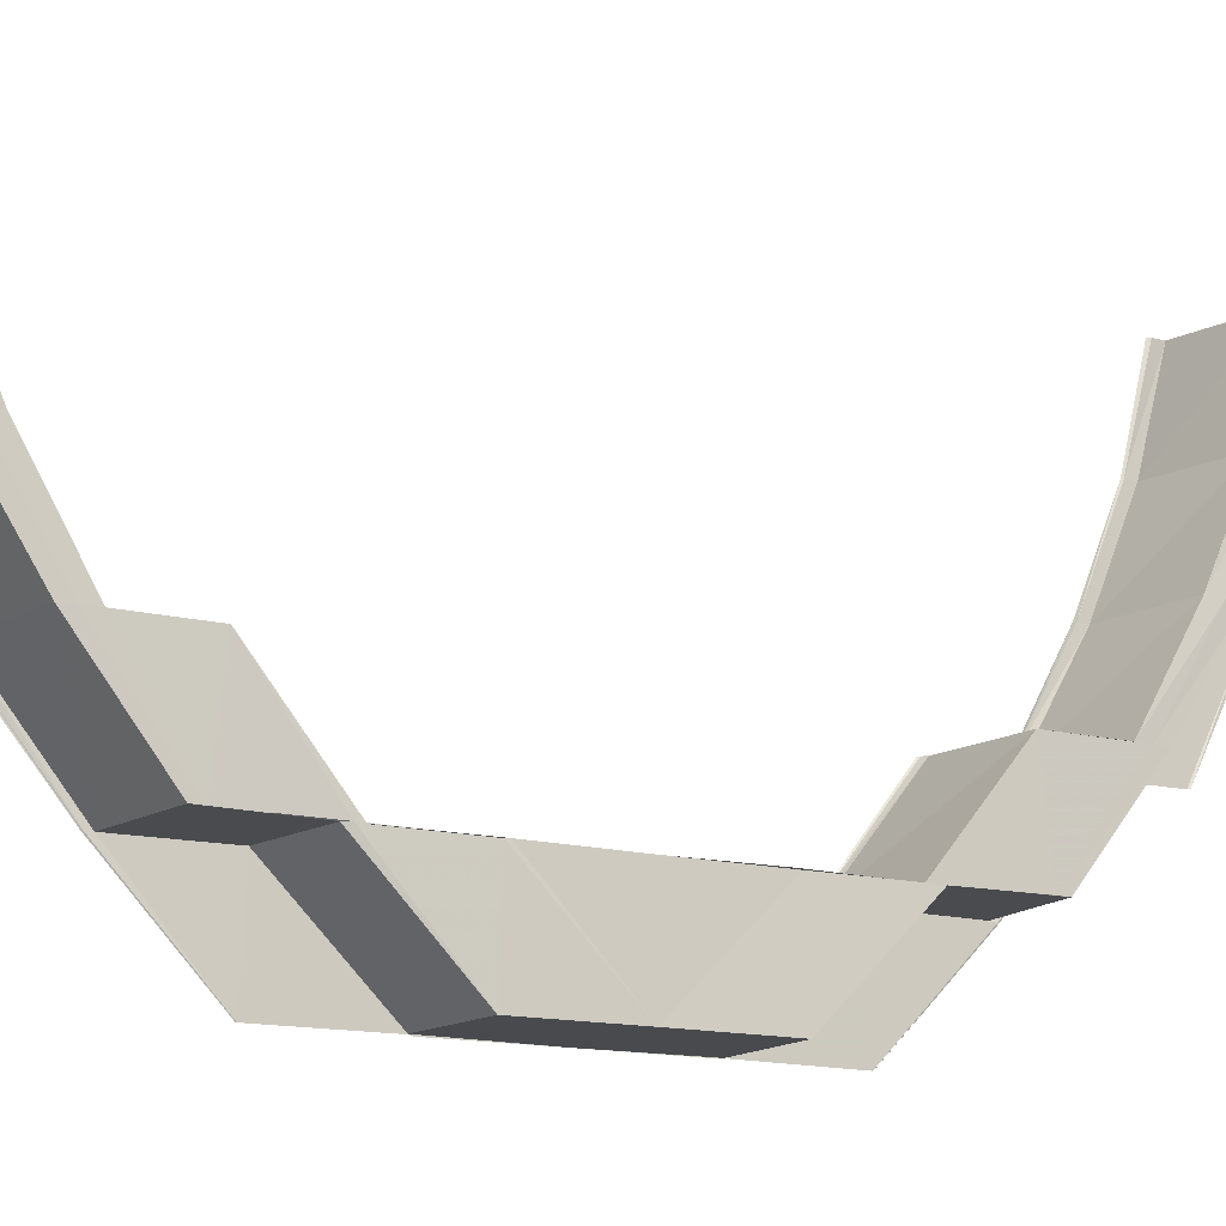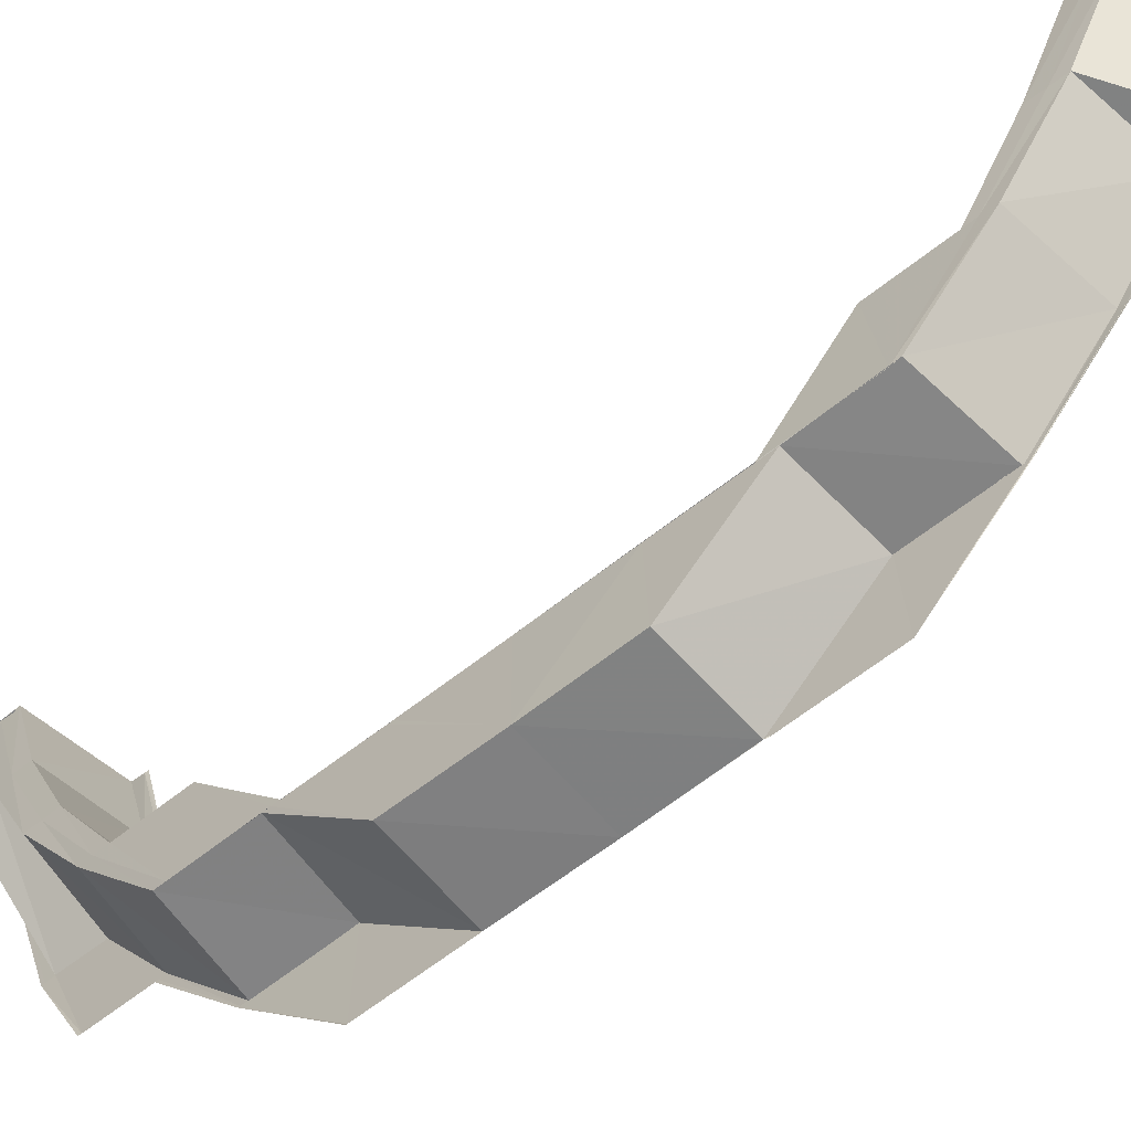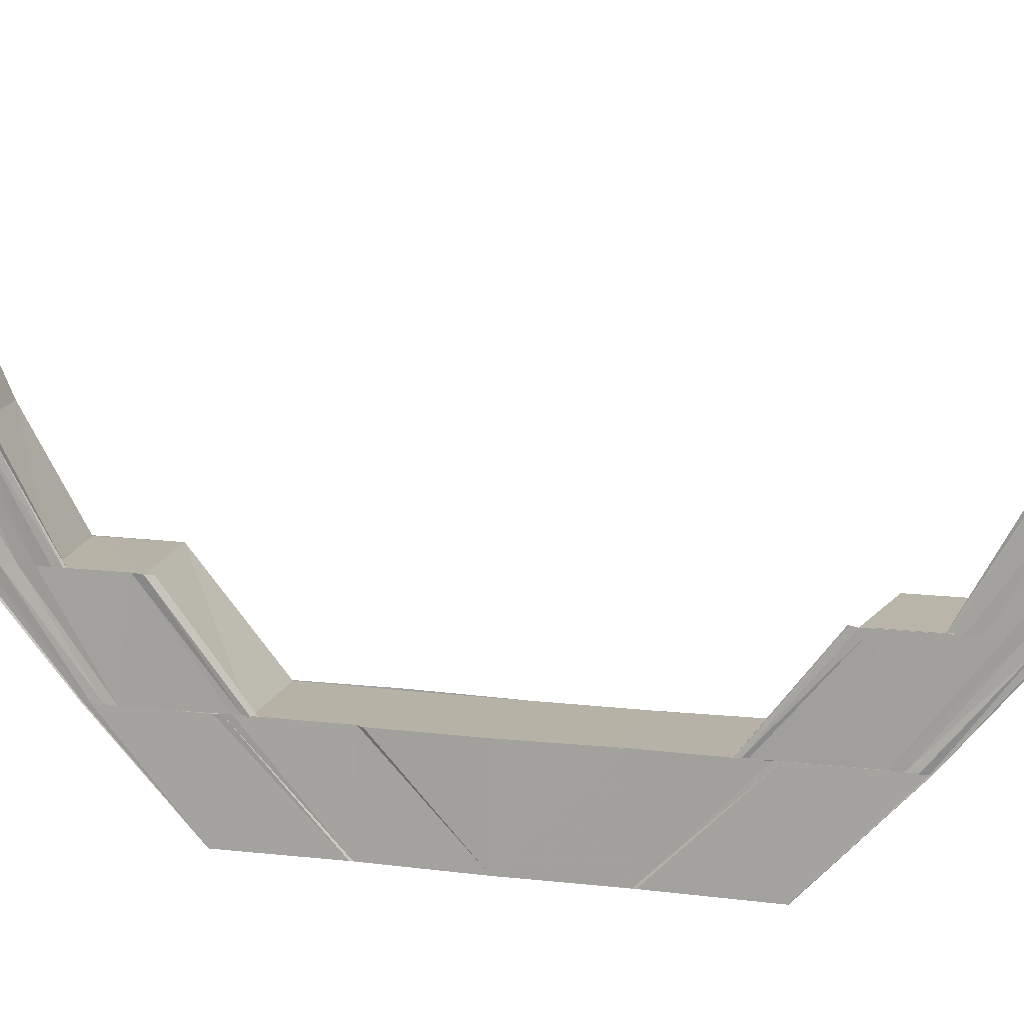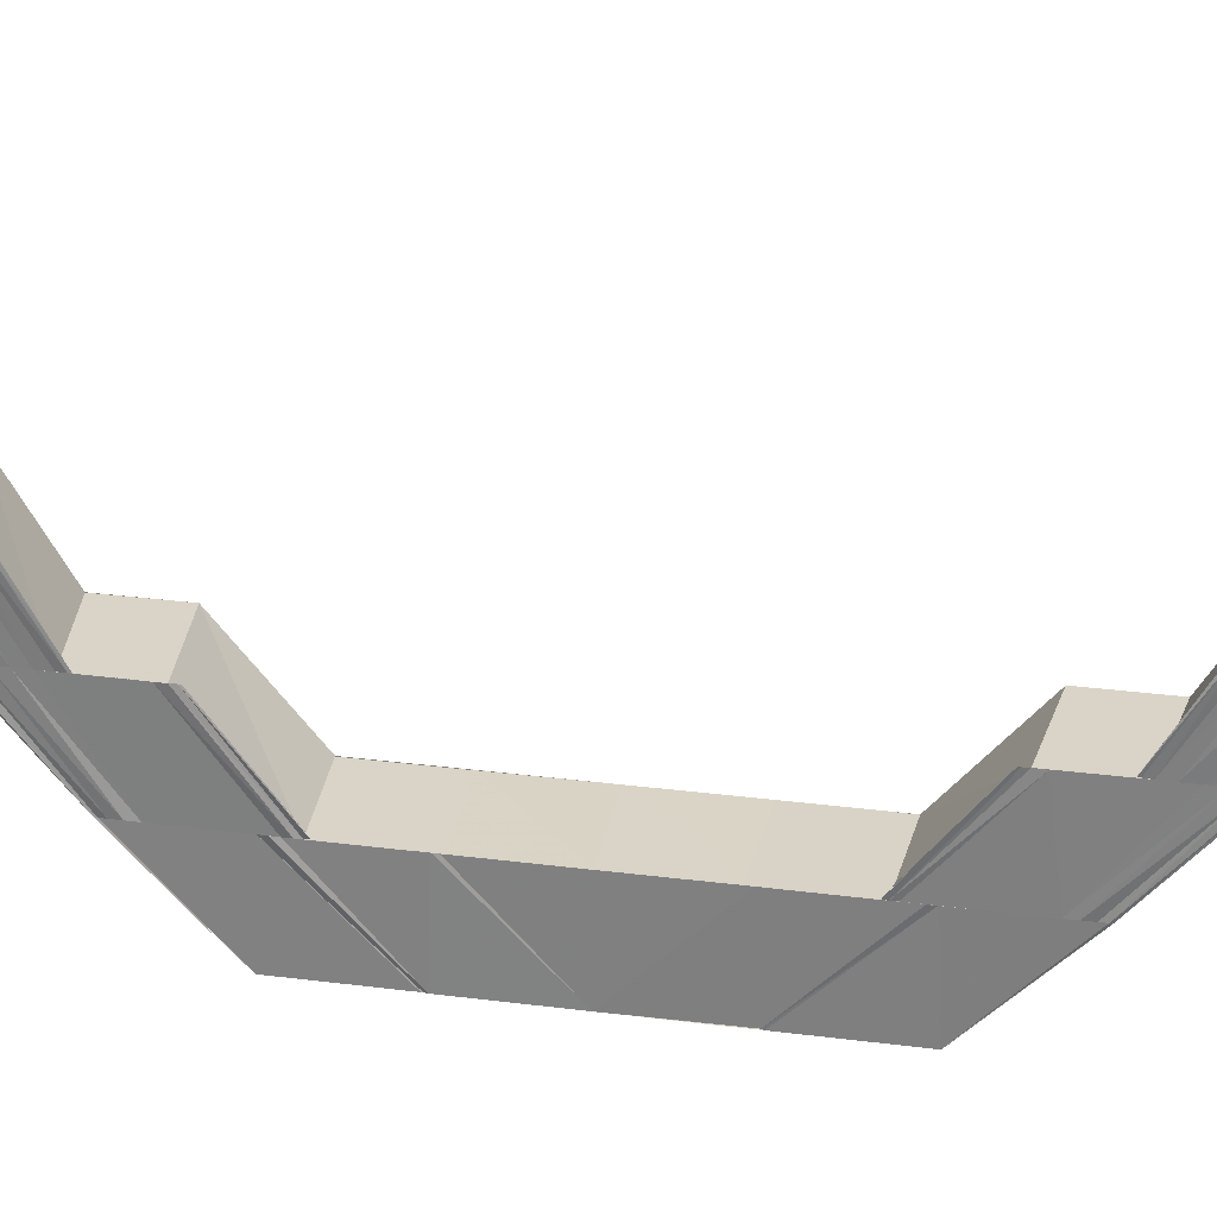
<metadata>
{"format":"obj","ext":"obj","renderer":"f3d","projection":"perspective","resolution":1024,"background":"white","views":[{"elev":-13.7,"azim":-120.3,"up":"+Y"},{"elev":-60.1,"azim":-50.5,"up":"+Y"},{"elev":12.9,"azim":106.5,"up":"+Y"},{"elev":28.3,"azim":101.1,"up":"+Y"}]}
</metadata>
<code>
o 13409
v 2244 1854 10.06
v 2244 1854 10.07
v 2244 1854 10.06
v 2244 1854 10.07
v 2244 1854 10.06
v 2244 1854 10.07
v 2244 1854 10.07
v 2244 1854 10.07
v 2244 1854 10.07
v 2244 1854 10.07
v 2244 1854 10.07
v 2244 1854 10.07
v 2244 1854 10.07
v 2244 1854 10.07
v 2244 1854 10.07
v 2244 1854 10.07
v 2244 1854 10.07
v 2244 1854 10.07
v 2244 1854 10.07
v 2244 1854 10.07
v 2244 1854 10.07
v 2244 1854 10.07
v 2244 1854 10.07
v 2244 1854 10.08
v 2244 1854 10.07
v 2244 1854 10.08
v 2244 1854 10.07
v 2244 1854 10.08
v 2244 1854 10.08
v 2244 1854 10.09
v 2244 1854 10.09
v 2244 1854 10.07
v 2244 1854 10.08
v 2244 1854 10.08
v 2244 1854 10.09
v 2244 1854 10.08
v 2244 1854 10.07
v 2244 1854 10.09
v 2244 1854 10.08
v 2244 1854 10.08
v 2244 1854 10.08
v 2244 1854 10.09
v 2244 1854 10.08
v 2244 1854 10.08
v 2244 1854 10.09
v 2244 1854 10.09
v 2244 1854 10.1
v 2244 1854 10.1
v 2244 1854 10.09
v 2244 1854 10.1
v 2244 1854 10.09
v 2244 1854 10.09
v 2244 1854 10.09
v 2244 1854 10.09
v 2244 1854 10.08
v 2244 1854 10.09
v 2244 1854 10.1
v 2244 1854 10.1
v 2244 1854 10.09
v 2244 1854 10.1
v 2244 1854 10.09
v 2244 1854 10.09
v 2244 1854 10.09
v 2244 1854 10.1
v 2244 1854 10.1
v 2244 1854 10.09
v 2244 1854 10.09
v 2244 1854 10.09
v 2244 1854 10.1
v 2244 1854 10.09
v 2244 1854 10.1
v 2244 1854 10.1
v 2244 1854 10.11
v 2244 1854 10.11
v 2244 1854 10.11
v 2244 1854 10.12
v 2244 1854 10.11
v 2244 1854 10.12
v 2244 1854 10.12
v 2244 1854 10.11
v 2244 1854 10.11
v 2244 1854 10.12
v 2244 1854 10.1
v 2244 1854 10.1
v 2244 1854 10.11
v 2244 1854 10.1
v 2244 1854 10.09
v 2244 1854 10.09
v 2244 1854 10.09
v 2244 1854 10.09
v 2244 1854 10.09
v 2244 1854 10.09
v 2244 1854 10.09
v 2244 1854 10.1
v 2244 1854 10.09
v 2244 1854 10.08
v 2244 1854 10.08
v 2244 1854 10.08
v 2244 1854 10.08
v 2244 1854 10.07
v 2244 1854 10.07
v 2244 1854 10.07
v 2244 1854 10.07
v 2244 1854 10.07
v 2244 1854 10.07
v 2244 1854 10.07
v 2244 1854 10.07
v 2244 1854 10.08
v 2244 1854 10.07
v 2244 1854 10.07
v 2244 1854 10.08
v 2244 1854 10.07
v 2244 1854 10.07
v 2244 1854 10.08
v 2244 1854 10.08
v 2244 1854 10.08
v 2244 1854 10.08
v 2244 1854 10.08
v 2244 1854 10.08
v 2244 1854 10.08
v 2244 1854 10.08
v 2244 1854 10.08
v 2244 1854 10.08
v 2244 1854 10.08
v 2244 1854 10.08
v 2244 1854 10.08
v 2244 1854 10.09
v 2244 1854 10.08
v 2244 1854 10.08
v 2244 1854 10.08
v 2244 1854 10.09
v 2244 1854 10.09
v 2244 1854 10.08
v 2244 1854 10.09
v 2244 1854 10.08
v 2244 1854 10.07
v 2244 1854 10.07
v 2244 1854 10.07
v 2244 1854 10.07
v 2244 1854 10.07
v 2244 1854 10.08
v 2244 1854 10.07
v 2244 1854 10.07
v 2244 1854 10.07
v 2244 1854 10.07
v 2244 1854 10.07
v 2244 1854 10.07
v 2244 1854 10.07
v 2244 1854 10.07
v 2244 1854 10.07
v 2244 1854 10.07
v 2244 1854 10.06
v 2244 1854 10.07
v 2244 1854 10.07
v 2244 1854 10.07
v 2244 1854 10.06
v 2244 1854 10.07
v 2244 1854 10.06
v 2244 1854 10.07
v 2244 1854 10.07
v 2244 1854 10.07
v 2244 1854 10.07
v 2244 1854 10.07
v 2244 1854 10.07
v 2244 1854 10.08
v 2244 1854 10.08
v 2244 1854 10.07
v 2244 1854 10.08
v 2244 1854 10.08
v 2244 1854 10.08
v 2244 1854 10.08
v 2244 1854 10.08
v 2244 1854 10.08
v 2244 1854 10.07
v 2244 1854 10.08
v 2244 1854 10.08
v 2244 1854 10.08
v 2244 1854 10.08
v 2244 1854 10.08
v 2244 1854 10.08
v 2244 1854 10.08
v 2244 1854 10.08
v 2244 1854 10.08
v 2244 1854 10.09
v 2244 1854 10.09
v 2244 1854 10.09
v 2244 1854 10.09
v 2244 1854 10.09
v 2244 1854 10.08
v 2244 1854 10.08
v 2244 1854 10.08
v 2244 1854 10.08
v 2244 1854 10.08
v 2244 1854 10.09
v 2244 1854 10.1
v 2244 1854 10.1
v 2244 1854 10.08
v 2244 1854 10.1
v 2244 1854 10.11
v 2244 1854 10.11
v 2244 1854 10.1
v 2244 1854 10.11
v 2244 1854 10.09
v 2244 1854 10.1
v 2244 1854 10.1
v 2244 1854 10.11
v 2244 1854 10.1
v 2244 1854 10.1
v 2244 1854 10.09
v 2244 1854 10.1
v 2244 1854 10.09
v 2244 1854 10.09
v 2244 1854 10.11
v 2244 1854 10.1
v 2244 1854 10.08
v 2244 1854 10.08
v 2244 1854 10.08
v 2244 1854 10.09
v 2244 1854 10.09
v 2244 1854 10.08
v 2244 1854 10.08
v 2244 1854 10.08
v 2244 1854 10.07
v 2244 1854 10.07
v 2244 1854 10.08
v 2244 1854 10.07
v 2244 1854 10.07
v 2244 1854 10.08
v 2244 1854 10.07
v 2244 1854 10.07
v 2244 1854 10.07
v 2244 1854 10.07
v 2244 1854 10.07
v 2244 1854 10.07
v 2244 1854 10.07
v 2244 1854 10.07
v 2244 1854 10.07
v 2244 1854 10.07
v 2244 1854 10.07
v 2244 1854 10.08
v 2244 1854 10.08
v 2244 1854 10.09
v 2244 1854 10.11
v 2244 1854 10.11
v 2244 1854 10.1
v 2244 1854 10.12
v 2244 1854 10.12
v 2244 1854 10.13
v 2244 1854 10.13
v 2244 1854 10.14
v 2244 1854 10.14
v 2244 1854 10.13
v 2244 1854 10.12
v 2244 1854 10.13
v 2244 1854 10.12
v 2244 1854 10.13
v 2244 1854 10.14
v 2244 1854 10.13
v 2244 1854 10.14
v 2244 1854 10.14
v 2244 1854 10.13
v 2244 1854 10.14
v 2244 1854 10.14
v 2244 1854 10.14
v 2244 1854 10.13
v 2244 1854 10.13
v 2244 1854 10.12
v 2244 1854 10.13
v 2244 1854 10.13
v 2244 1854 10.14
v 2244 1854 10.14
v 2244 1854 10.14
v 2244 1854 10.15
v 2244 1854 10.14
v 2244 1854 10.13
v 2244 1854 10.13
v 2244 1854 10.13
v 2244 1854 10.15
v 2244 1854 10.14
v 2244 1854 10.15
v 2244 1854 10.15
v 2244 1854 10.16
v 2244 1854 10.15
v 2244 1854 10.14
v 2244 1854 10.14
v 2244 1854 10.14
v 2244 1854 10.15
v 2244 1854 10.14
v 2244 1854 10.15
v 2244 1854 10.15
v 2244 1854 10.14
v 2244 1854 10.16
v 2244 1854 10.15
v 2244 1854 10.16
v 2244 1854 10.15
v 2244 1854 10.15
v 2244 1854 10.16
v 2244 1854 10.16
v 2244 1854 10.16
v 2244 1854 10.16
v 2244 1854 10.17
v 2244 1854 10.16
v 2244 1854 10.16
v 2244 1854 10.16
v 2244 1854 10.17
v 2244 1854 10.16
v 2244 1854 10.16
v 2244 1854 10.17
v 2244 1854 10.17
v 2244 1854 10.17
v 2244 1854 10.17
v 2244 1854 10.17
v 2244 1854 10.17
v 2244 1854 10.17
v 2244 1854 10.17
v 2244 1854 10.17
v 2244 1854 10.17
v 2244 1854 10.17
v 2244 1854 10.17
v 2244 1854 10.17
v 2244 1854 10.17
v 2244 1854 10.17
v 2244 1854 10.17
v 2244 1854 10.17
v 2244 1854 10.16
v 2244 1854 10.17
v 2244 1854 10.16
v 2244 1854 10.17
v 2244 1854 10.16
v 2244 1854 10.16
v 2244 1854 10.15
v 2244 1854 10.16
v 2244 1854 10.17
v 2244 1854 10.16
v 2244 1854 10.15
v 2244 1854 10.16
v 2244 1854 10.15
v 2244 1854 10.16
v 2244 1854 10.16
v 2244 1854 10.16
v 2244 1854 10.17
v 2244 1854 10.16
v 2244 1854 10.16
v 2244 1854 10.15
v 2244 1854 10.15
v 2244 1854 10.15
v 2244 1854 10.15
v 2244 1854 10.16
v 2244 1854 10.16
v 2244 1854 10.16
v 2244 1854 10.16
v 2244 1854 10.16
v 2244 1854 10.16
v 2244 1854 10.16
v 2244 1854 10.17
v 2244 1854 10.16
v 2244 1854 10.17
v 2244 1854 10.17
v 2244 1854 10.17
v 2244 1854 10.17
v 2244 1854 10.17
v 2244 1854 10.17
v 2244 1854 10.16
v 2244 1854 10.17
v 2244 1854 10.17
v 2244 1854 10.16
v 2244 1854 10.17
v 2244 1854 10.17
v 2244 1854 10.17
v 2244 1854 10.17
v 2244 1854 10.17
v 2244 1854 10.17
v 2244 1854 10.17
v 2244 1854 10.17
v 2244 1854 10.17
v 2244 1854 10.16
v 2244 1854 10.18
v 2244 1854 10.17
v 2244 1854 10.16
v 2244 1854 10.16
v 2244 1854 10.16
v 2244 1854 10.16
v 2244 1854 10.16
v 2244 1854 10.15
v 2244 1854 10.16
v 2244 1854 10.15
v 2244 1854 10.16
v 2244 1854 10.16
v 2244 1854 10.16
v 2244 1854 10.15
v 2244 1854 10.15
v 2244 1854 10.15
v 2244 1854 10.15
v 2244 1854 10.16
v 2244 1854 10.15
v 2244 1854 10.15
v 2244 1854 10.16
v 2244 1854 10.16
v 2244 1854 10.16
v 2244 1854 10.17
v 2244 1854 10.16
v 2244 1854 10.16
v 2244 1854 10.15
v 2244 1854 10.15
v 2244 1854 10.15
v 2244 1854 10.15
v 2244 1854 10.14
v 2244 1854 10.15
v 2244 1854 10.15
v 2244 1854 10.15
v 2244 1854 10.16
v 2244 1854 10.15
v 2244 1854 10.14
v 2244 1854 10.16
v 2244 1854 10.15
v 2244 1854 10.15
v 2244 1854 10.15
v 2244 1854 10.16
v 2244 1854 10.16
v 2244 1854 10.15
v 2244 1854 10.14
v 2244 1854 10.15
v 2244 1854 10.14
v 2244 1854 10.14
v 2244 1854 10.14
v 2244 1854 10.14
v 2244 1854 10.14
v 2244 1854 10.14
v 2244 1854 10.15
v 2244 1854 10.14
v 2244 1854 10.14
v 2244 1854 10.14
v 2244 1854 10.15
v 2244 1854 10.15
v 2244 1854 10.14
v 2244 1854 10.15
v 2244 1854 10.16
v 2244 1854 10.16
v 2244 1854 10.17
v 2244 1854 10.17
v 2244 1854 10.16
v 2244 1854 10.17
v 2244 1854 10.17
v 2244 1854 10.17
v 2244 1854 10.16
v 2244 1854 10.16
v 2244 1854 10.16
v 2244 1854 10.16
v 2244 1854 10.16
v 2244 1854 10.16
v 2244 1854 10.16
v 2244 1854 10.16
v 2244 1854 10.16
v 2244 1854 10.16
v 2244 1854 10.16
v 2244 1854 10.16
v 2244 1854 10.16
v 2244 1854 10.16
v 2244 1854 10.16
v 2244 1854 10.16
v 2244 1854 10.16
v 2244 1854 10.16
v 2244 1854 10.16
v 2244 1854 10.16
v 2244 1854 10.17
v 2244 1854 10.17
v 2244 1854 10.17
v 2244 1854 10.17
v 2244 1854 10.17
v 2244 1854 10.17
v 2244 1854 10.17
v 2244 1854 10.17
v 2244 1854 10.18
v 2244 1854 10.17
v 2244 1854 10.17
v 2244 1854 10.17
v 2244 1854 10.17
v 2244 1854 10.17
v 2244 1854 10.17
v 2244 1854 10.17
v 2244 1854 10.17
v 2244 1854 10.17
v 2244 1854 10.17
v 2244 1854 10.17
f 1 2 3
f 2 4 5
f 6 4 5
f 7 6 3
f 7 6 8
f 6 9 10
f 11 9 12
f 13 14 12
f 9 15 16
f 14 15 16
f 10 17 18
f 10 19 17
f 20 19 10
f 19 21 17
f 20 22 19
f 17 21 23
f 22 24 25
f 21 26 27
f 28 29 24
f 30 31 29
f 32 33 21
f 34 35 28
f 34 36 37
f 35 38 39
f 40 35 41
f 35 42 43
f 44 43 37
f 45 46 43
f 44 45 28
f 47 48 46
f 49 45 44
f 47 50 51
f 52 47 53
f 52 47 54
f 55 49 44
f 56 49 55
f 56 57 49
f 58 57 56
f 59 60 56
f 61 60 62
f 63 64 62
f 60 65 66
f 67 65 63
f 67 65 68
f 65 69 70
f 71 72 70
f 71 73 58
f 73 74 58
f 75 76 74
f 77 78 73
f 78 79 80
f 81 82 77
f 83 81 84
f 85 77 84
f 84 86 87
f 88 87 89
f 88 84 90
f 90 91 92
f 93 94 91
f 95 93 92
f 96 95 97
f 98 96 99
f 100 98 101
f 23 101 102
f 103 23 102
f 103 102 104
f 18 103 104
f 105 106 104
f 106 107 104
f 99 108 109
f 110 111 109
f 109 108 112
f 113 111 114
f 115 116 114
f 116 117 118
f 111 117 118
f 111 119 108
f 120 119 121
f 122 123 121
f 123 124 125
f 119 124 125
f 97 126 108
f 119 127 126
f 128 127 129
f 130 131 129
f 127 132 133
f 131 132 133
f 92 134 126
f 126 134 135
f 134 55 135
f 108 126 136
f 126 135 136
f 108 136 112
f 112 136 137
f 112 137 138
f 138 137 139
f 136 135 140
f 135 55 141
f 135 141 140
f 55 44 141
f 141 44 22
f 140 141 20
f 140 142 143
f 137 143 144
f 145 146 143
f 147 148 144
f 145 149 150
f 147 151 152
f 153 145 154
f 153 145 155
f 156 147 157
f 156 147 158
f 159 160 161
f 162 163 164
f 165 166 167
f 168 169 167
f 168 170 171
f 172 168 173
f 172 168 174
f 175 176 166
f 175 177 178
f 179 175 180
f 179 175 181
f 182 183 166
f 184 185 183
f 186 187 183
f 186 188 189
f 190 186 191
f 190 186 192
f 193 88 184
f 194 88 193
f 195 196 194
f 193 89 197
f 198 199 195
f 200 199 198
f 201 202 196
f 203 201 194
f 204 202 205
f 205 206 207
f 201 208 209
f 210 208 209
f 211 210 212
f 206 213 214
f 199 213 214
f 215 203 216
f 217 218 216
f 218 219 220
f 203 219 220
f 221 203 222
f 223 221 224
f 224 225 226
f 227 221 228
f 227 229 230
f 231 229 230
f 232 231 233
f 234 227 20
f 234 235 236
f 237 234 238
f 237 234 239
f 228 240 21
f 21 240 165
f 240 197 26
f 33 241 240
f 241 242 193
f 222 193 240
f 240 193 182
f 243 244 245
f 243 246 85
f 246 247 244
f 248 249 247
f 250 251 249
f 246 248 78
f 78 252 253
f 254 252 255
f 256 257 252
f 258 259 248
f 259 260 261
f 262 259 258
f 263 264 261
f 265 262 258
f 265 258 246
f 266 265 246
f 267 266 246
f 267 246 200
f 200 246 199
f 253 267 74
f 253 268 267
f 268 269 267
f 268 270 269
f 270 271 269
f 272 273 271
f 274 263 275
f 276 274 275
f 276 274 277
f 274 278 279
f 280 281 279
f 278 282 281
f 278 282 283
f 284 283 285
f 286 278 284
f 278 287 288
f 289 287 288
f 290 289 291
f 282 292 293
f 294 292 293
f 295 294 296
f 282 297 298
f 299 297 300
f 297 301 302
f 301 303 304
f 297 305 306
f 307 305 308
f 309 310 308
f 310 311 312
f 305 311 312
f 305 313 314
f 305 313 315
f 313 316 315
f 313 317 318
f 319 317 318
f 320 319 321
f 316 322 323
f 323 324 325
f 326 325 327
f 328 323 326
f 326 323 329
f 330 327 331
f 330 326 332
f 315 326 330
f 306 315 330
f 333 315 306
f 306 330 334
f 334 330 335
f 332 336 337
f 329 338 336
f 339 340 337
f 341 342 338
f 339 343 344
f 345 339 346
f 345 339 347
f 348 349 338
f 348 350 351
f 352 348 353
f 352 348 354
f 341 355 356
f 357 358 356
f 357 358 359
f 360 355 359
f 361 360 359
f 356 362 363
f 363 362 364
f 362 365 364
f 363 364 366
f 365 359 367
f 359 368 367
f 367 368 369
f 368 370 371
f 367 371 372
f 373 374 371
f 365 367 375
f 364 365 375
f 375 367 333
f 375 372 376
f 373 377 378
f 364 375 379
f 379 376 304
f 379 375 380
f 380 381 382
f 383 382 384
f 385 379 383
f 385 304 386
f 366 364 379
f 366 379 385
f 387 388 386
f 387 389 390
f 391 387 392
f 391 387 393
f 394 366 385
f 395 385 280
f 394 385 395
f 396 394 395
f 397 366 394
f 397 363 366
f 398 363 397
f 399 400 398
f 401 399 402
f 403 401 404
f 402 397 405
f 405 397 394
f 405 394 396
f 406 405 396
f 406 396 262
f 407 406 262
f 408 406 407
f 335 404 408
f 409 335 408
f 410 411 405
f 409 412 413
f 411 414 397
f 415 411 416
f 417 418 416
f 411 419 420
f 418 419 420
f 421 422 413
f 423 421 424
f 421 425 426
f 425 427 428
f 429 427 428
f 430 429 407
f 431 429 432
f 433 434 435
f 436 437 433
f 437 438 334
f 433 334 409
f 298 334 433
f 439 440 441
f 439 440 442
f 440 443 444
f 445 414 446
f 447 448 446
f 448 449 450
f 414 449 450
f 414 451 363
f 452 451 453
f 454 455 453
f 451 456 457
f 455 456 457
f 458 459 460
f 458 459 461
f 459 462 463
f 459 464 336
f 465 466 467
f 465 466 468
f 466 469 470
f 466 471 372
f 472 473 474
f 473 475 476
f 477 475 476
f 478 477 474
f 478 477 479
f 477 322 359
f 477 480 481
f 482 373 483
f 482 373 484

</code>
